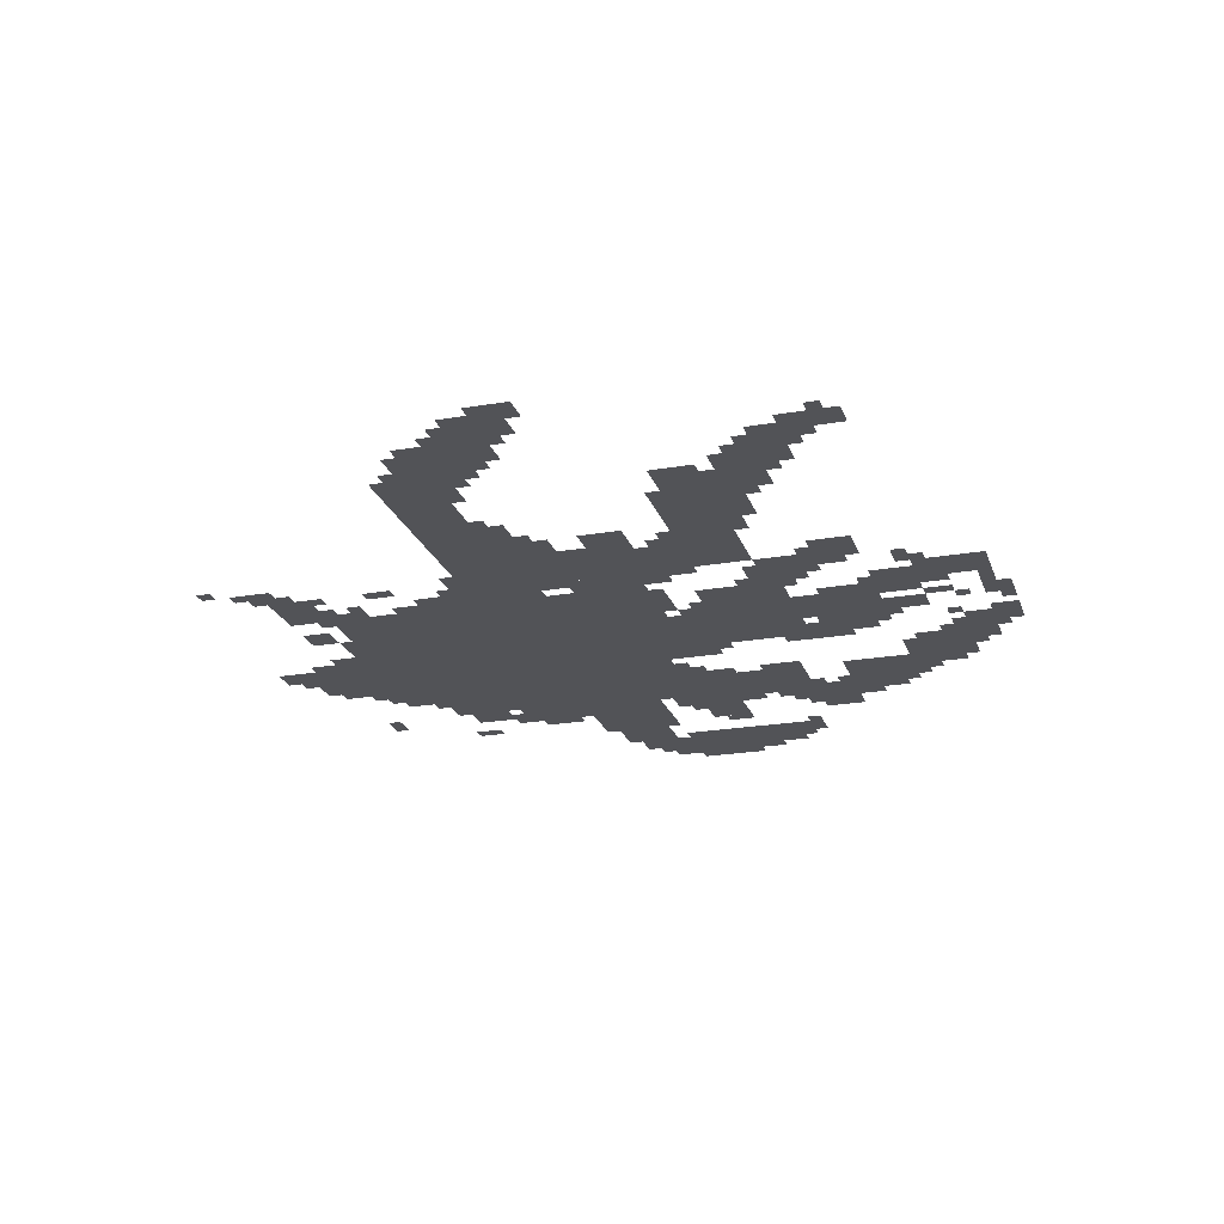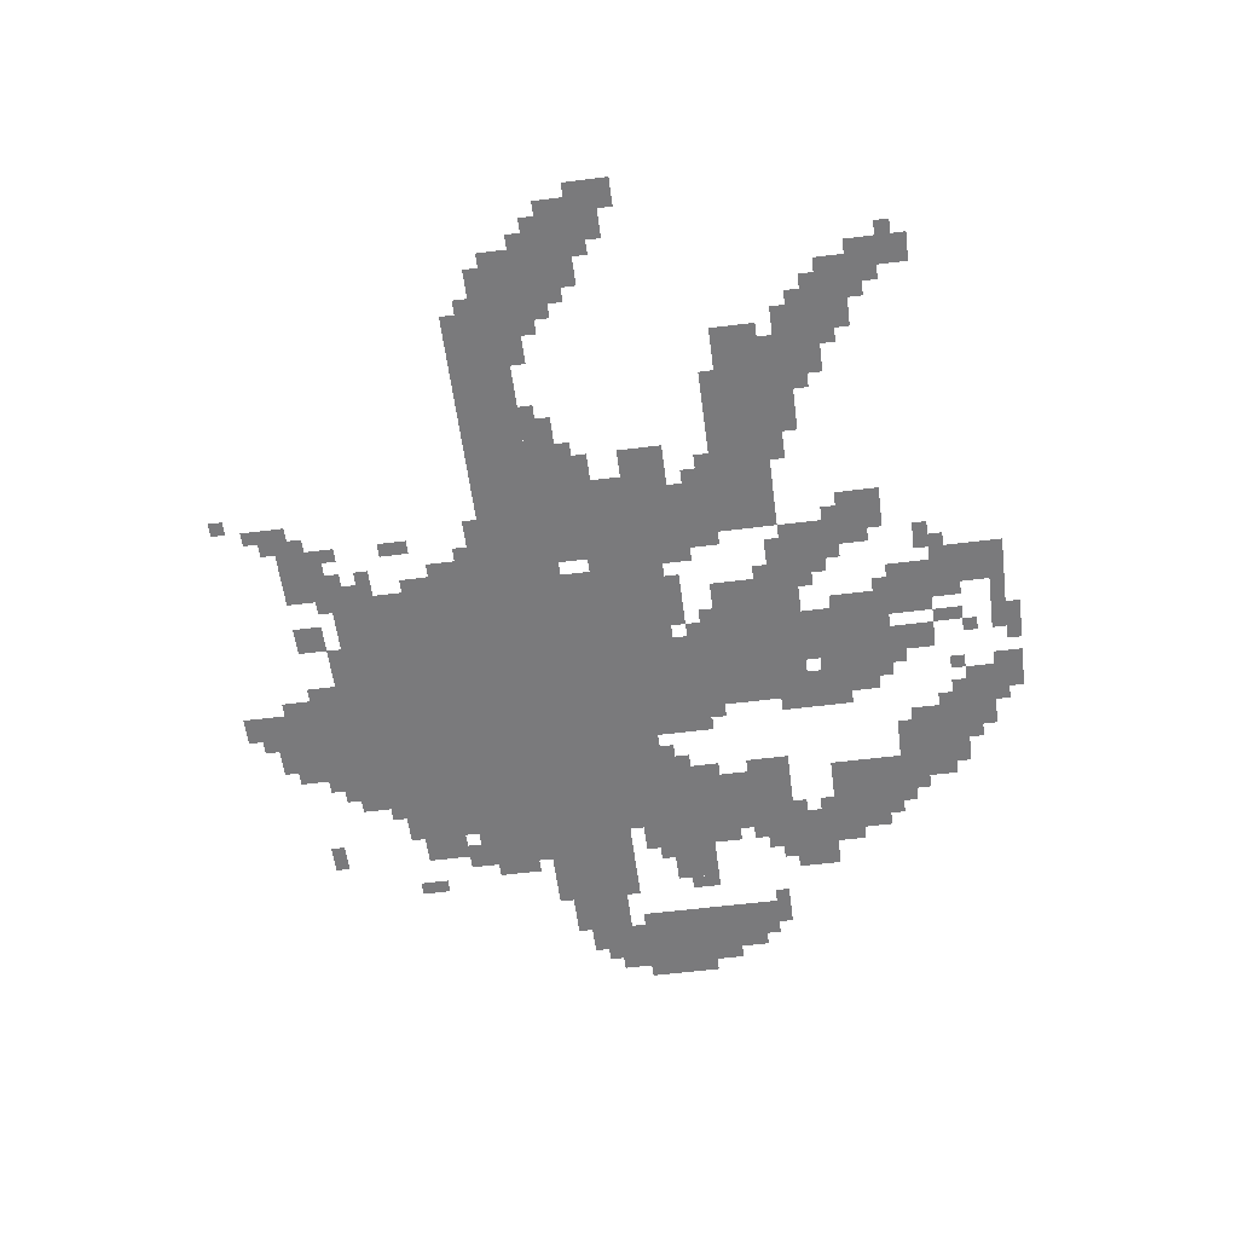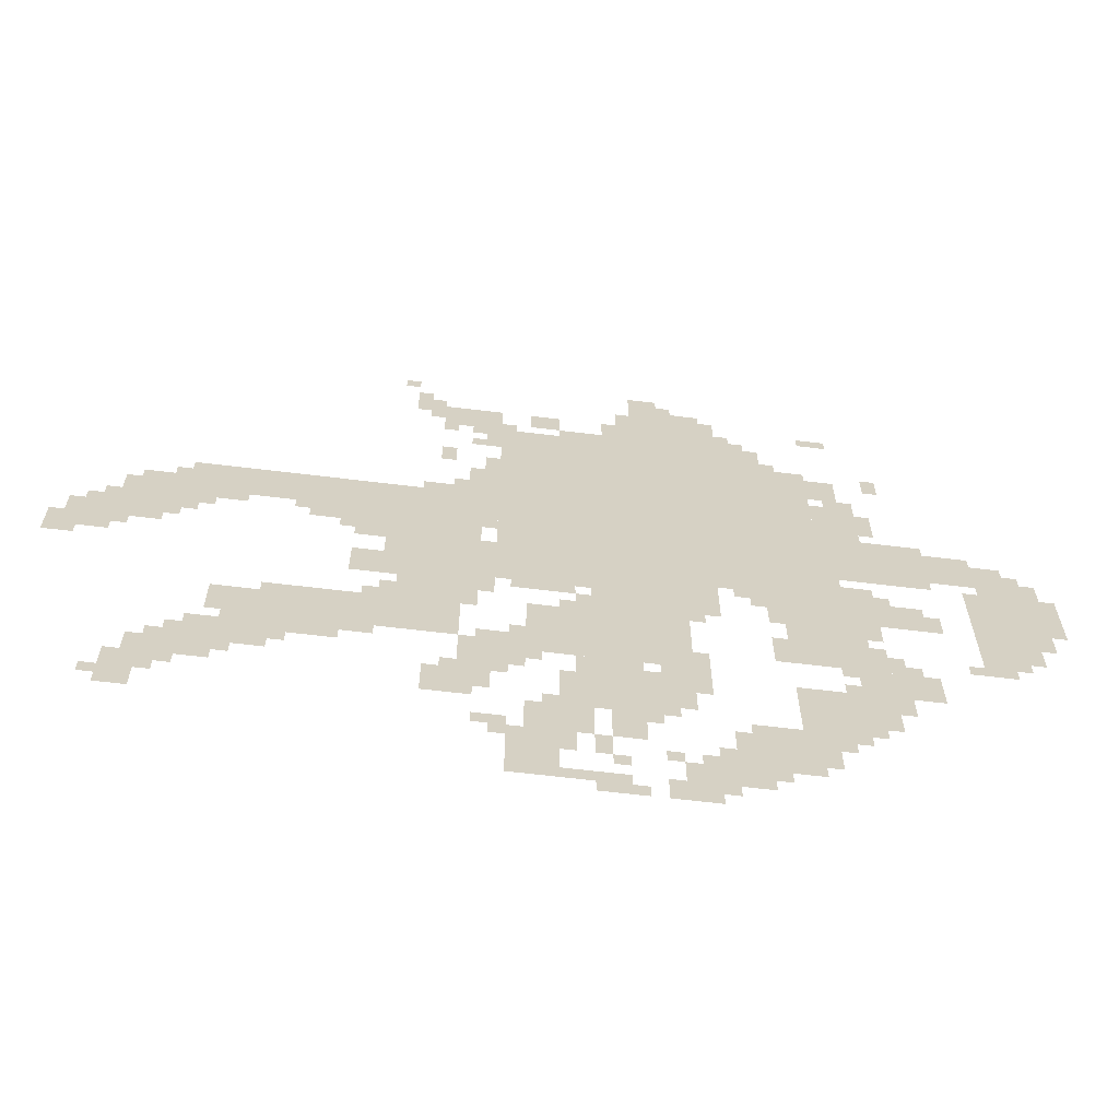
<metadata>
{"format":"obj","ext":"obj","renderer":"f3d","projection":"perspective","resolution":1024,"background":"white","views":[{"elev":-22.4,"azim":-73.3,"up":"+Z"},{"elev":-58.2,"azim":-82.6,"up":"+Z"},{"elev":-63.8,"azim":-7.0,"up":"+Y"}]}
</metadata>
<code>
g huajia_g_rw-mesh
v -480 833 0
v -480 1409 0
v -832 1409 0
v -832 833 0
v -832 833 0
v -832 1409 0
v -1152 1409 0
v -1152 833 0
v -768 481 0
v -768 673 0
v -1088 673 0
v -1088 481 0
v -256 929 0
v -256 1121 0
v -480 1121 0
v -480 929 0
v -1152 1025 0
v -1152 1153 0
v -1472 1153 0
v -1472 1025 0
v -1472 1025 0
v -1472 1153 0
v -1792 1153 0
v -1792 1025 0
v -1376 481 0
v -1376 609 0
v -1664 609 0
v -1664 481 0
v -736 673 0
v -736 833 0
v -960 833 0
v -960 673 0
v -672 1505 0
v -672 1665 0
v -896 1665 0
v -896 1505 0
v -1216 513 0
v -1216 769 0
v -1344 769 0
v -1344 513 0
v -1216 769 0
v -1216 1025 0
v -1344 1025 0
v -1344 769 0
v -800 289 0
v -800 449 0
v -992 449 0
v -992 289 0
v -576 1409 0
v -576 1505 0
v -896 1505 0
v -896 1409 0
v -896 1409 0
v -896 1505 0
v -1184 1505 0
v -1184 1409 0
v -416 545 0
v -416 705 0
v -576 705 0
v -576 545 0
v -416 289 0
v -416 449 0
v -576 449 0
v -576 289 0
v -1792 897 0
v -1792 1057 0
v -1920 1057 0
v -1920 897 0
v -512 161 0
v -512 289 0
v -672 289 0
v -672 161 0
v -64 833 0
v -64 1025 0
v -160 1025 0
v -160 833 0
v -64 641 0
v -64 833 0
v -160 833 0
v -160 641 0
v -288 449 0
v -288 545 0
v -448 545 0
v -448 449 0
v -384 1121 0
v -384 1281 0
v -480 1281 0
v -480 1121 0
v -1568 385 0
v -1568 481 0
v -1728 481 0
v -1728 385 0
v -288 737 0
v -288 833 0
v -448 833 0
v -448 737 0
v -448 737 0
v -448 833 0
v -608 833 0
v -608 737 0
v -640 65 0
v -640 161 0
v -768 161 0
v -768 65 0
v -1088 417 0
v -1088 545 0
v -1184 545 0
v -1184 417 0
v -1920 801 0
v -1920 929 0
v -2016 929 0
v -2016 801 0
v -160 961 0
v -160 1089 0
v -256 1089 0
v -256 961 0
v -1152 1505 0
v -1152 1601 0
v -1280 1601 0
v -1280 1505 0
v -1152 321 0
v -1152 417 0
v -1248 417 0
v -1248 321 0
v -1792 193 0
v -1792 321 0
v -1856 321 0
v -1856 193 0
v -1024 33 0
v -1024 161 0
v -1088 161 0
v -1088 33 0
v -1152 1153 0
v -1152 1281 0
v -1216 1281 0
v -1216 1153 0
v -1376 897 0
v -1376 1025 0
v -1440 1025 0
v -1440 897 0
v -960 769 0
v -960 833 0
v -1088 833 0
v -1088 769 0
v -1024 161 0
v -1024 289 0
v -1088 289 0
v -1088 161 0
v -1088 769 0
v -1088 833 0
v -1216 833 0
v -1216 769 0
v -736 1 0
v -736 65 0
v -832 65 0
v -832 1 0
v -1376 737 0
v -1376 833 0
v -1440 833 0
v -1440 737 0
v -416 1313 0
v -416 1409 0
v -480 1409 0
v -480 1313 0
v -800 1665 0
v -800 1761 0
v -864 1761 0
v -864 1665 0
v -864 193 0
v -864 289 0
v -928 289 0
v -928 193 0
v -736 385 0
v -736 481 0
v -800 481 0
v -800 385 0
v -160 737 0
v -160 929 0
v -192 929 0
v -192 737 0
v 0 833 0
v 0 929 0
v -64 929 0
v -64 833 0
v -1664 321 0
v -1664 385 0
v -1760 385 0
v -1760 321 0
v -384 833 0
v -384 897 0
v -480 897 0
v -480 833 0
v -160 577 0
v -160 737 0
v -192 737 0
v -192 577 0
v -992 257 0
v -992 417 0
v -1024 417 0
v -1024 257 0
v -1344 865 0
v -1344 1025 0
v -1376 1025 0
v -1376 865 0
v -608 1505 0
v -608 1569 0
v -672 1569 0
v -672 1505 0
v -1152 705 0
v -1152 769 0
v -1216 769 0
v -1216 705 0
v -1280 1569 0
v -1280 1633 0
v -1344 1633 0
v -1344 1569 0
v -1024 1537 0
v -1024 1601 0
v -1088 1601 0
v -1088 1537 0
v -352 545 0
v -352 609 0
v -416 609 0
v -416 545 0
v -1344 737 0
v -1344 865 0
v -1376 865 0
v -1376 737 0
v -992 129 0
v -992 257 0
v -1024 257 0
v -1024 129 0
v 0 769 0
v 0 833 0
v -64 833 0
v -64 769 0
v -1760 321 0
v -1760 385 0
v -1824 385 0
v -1824 321 0
v -1344 609 0
v -1344 641 0
v -1472 641 0
v -1472 609 0
v -896 1 0
v -896 65 0
v -960 65 0
v -960 1 0
v -352 385 0
v -352 449 0
v -416 449 0
v -416 385 0
v -1472 609 0
v -1472 641 0
v -1600 641 0
v -1600 609 0
v -384 705 0
v -384 737 0
v -512 737 0
v -512 705 0
v -1184 929 0
v -1184 1025 0
v -1216 1025 0
v -1216 929 0
v -1184 833 0
v -1184 929 0
v -1216 929 0
v -1216 833 0
v -512 705 0
v -512 737 0
v -608 737 0
v -608 705 0
v -1088 97 0
v -1088 193 0
v -1120 193 0
v -1120 97 0
v -1152 1281 0
v -1152 1345 0
v -1184 1345 0
v -1184 1281 0
v -1920 929 0
v -1920 993 0
v -1952 993 0
v -1952 929 0
v -384 1281 0
v -384 1313 0
v -448 1313 0
v -448 1281 0
v -1728 961 0
v -1728 993 0
v -1792 993 0
v -1792 961 0
v -32 929 0
v -32 993 0
v -64 993 0
v -64 929 0
v -96 1025 0
v -96 1057 0
v -160 1057 0
v -160 1025 0
v -1248 1313 0
v -1248 1377 0
v -1280 1377 0
v -1280 1313 0
v -1248 321 0
v -1248 385 0
v -1280 385 0
v -1280 321 0
v -960 225 0
v -960 289 0
v -992 289 0
v -992 225 0
v -1184 449 0
v -1184 513 0
v -1216 513 0
v -1216 449 0
v -1344 545 0
v -1344 609 0
v -1376 609 0
v -1376 545 0
v -1664 545 0
v -1664 609 0
v -1696 609 0
v -1696 545 0
v -896 1537 0
v -896 1601 0
v -928 1601 0
v -928 1537 0
v -320 1377 0
v -320 1441 0
v -352 1441 0
v -352 1377 0
v -416 1601 0
v -416 1633 0
v -480 1633 0
v -480 1601 0
v -672 193 0
v -672 257 0
v -704 257 0
v -704 193 0
v -544 129 0
v -544 161 0
v -608 161 0
v -608 129 0
v -608 769 0
v -608 833 0
v -640 833 0
v -640 769 0
v -1728 289 0
v -1728 321 0
v -1792 321 0
v -1792 289 0
v -448 257 0
v -448 289 0
v -512 289 0
v -512 257 0
v -768 321 0
v -768 385 0
v -800 385 0
v -800 321 0
v -1184 289 0
v -1184 321 0
v -1248 321 0
v -1248 289 0
v -768 65 0
v -768 129 0
v -800 129 0
v -800 65 0
v -960 33 0
v -960 65 0
v -1024 65 0
v -1024 33 0
v -1120 161 0
v -1120 225 0
v -1152 225 0
v -1152 161 0
v -928 129 0
v -928 193 0
v -960 193 0
v -960 129 0
v -384 321 0
v -384 385 0
v -416 385 0
v -416 321 0
v -960 673 0
v -960 737 0
v -992 737 0
v -992 673 0
v -1184 641 0
v -1184 705 0
v -1216 705 0
v -1216 641 0
v -256 737 0
v -256 801 0
v -288 801 0
v -288 737 0
v -32 705 0
v -32 769 0
v -64 769 0
v -64 705 0
v -736 481 0
v -736 545 0
v -768 545 0
v -768 481 0
v -1728 385 0
v -1728 449 0
v -1760 449 0
v -1760 385 0
v -1344 641 0
v -1344 705 0
v -1376 705 0
v -1376 641 0
v -96 609 0
v -96 641 0
v -160 641 0
v -160 609 0
v -928 449 0
v -928 481 0
v -992 481 0
v -992 449 0
v -1088 33 0
v -1088 97 0
v -1120 97 0
v -1120 33 0
v -1056 737 0
v -1056 769 0
v -1120 769 0
v -1120 737 0
v -864 449 0
v -864 481 0
v -928 481 0
v -928 449 0
v -1504 449 0
v -1504 481 0
v -1568 481 0
v -1568 449 0
v -352 1185 0
v -352 1249 0
v -384 1249 0
v -384 1185 0
v -1216 1153 0
v -1216 1185 0
v -1280 1185 0
v -1280 1153 0
v -704 1665 0
v -704 1697 0
v -768 1697 0
v -768 1665 0
v -480 1409 0
v -480 1441 0
v -544 1441 0
v -544 1409 0
v -1440 993 0
v -1440 1025 0
v -1504 1025 0
v -1504 993 0
v -1504 993 0
v -1504 1025 0
v -1568 1025 0
v -1568 993 0
v -896 1505 0
v -896 1537 0
v -960 1537 0
v -960 1505 0
v -960 1505 0
v -960 1537 0
v -1024 1537 0
v -1024 1505 0
v -1664 993 0
v -1664 1025 0
v -1728 1025 0
v -1728 993 0
v -704 705 0
v -704 769 0
v -736 769 0
v -736 705 0
v -992 737 0
v -992 769 0
v -1056 769 0
v -1056 737 0
v -1728 993 0
v -1728 1025 0
v -1792 1025 0
v -1792 993 0
v -704 769 0
v -704 833 0
v -736 833 0
v -736 769 0
v -1792 1057 0
v -1792 1089 0
v -1856 1089 0
v -1856 1057 0
v -576 577 0
v -576 641 0
v -608 641 0
v -608 577 0
v -2016 801 0
v -2016 865 0
v -2047 865 0
v -2047 801 0
v -1152 865 0
v -1152 929 0
v -1184 929 0
v -1184 865 0
v -1440 961 0
v -1440 993 0
v -1504 993 0
v -1504 961 0
v -1440 449 0
v -1440 481 0
v -1504 481 0
v -1504 449 0
v -1824 865 0
v -1824 897 0
v -1888 897 0
v -1888 865 0
v -1984 769 0
v -1984 801 0
v -2016 801 0
v -2016 769 0
v -384 673 0
v -384 705 0
v -416 705 0
v -416 673 0
v -640 801 0
v -640 833 0
v -672 833 0
v -672 801 0
v -448 897 0
v -448 929 0
v -480 929 0
v -480 897 0
v -1088 545 0
v -1088 577 0
v -1120 577 0
v -1120 545 0
v -1888 833 0
v -1888 865 0
v -1920 865 0
v -1920 833 0
v -352 833 0
v -352 865 0
v -384 865 0
v -384 833 0
v -448 449 0
v -448 481 0
v -480 481 0
v -480 449 0
v -192 577 0
v -192 609 0
v -224 609 0
v -224 577 0
v -320 545 0
v -320 577 0
v -352 577 0
v -352 545 0
v -448 513 0
v -448 545 0
v -480 545 0
v -480 513 0
v -800 449 0
v -800 481 0
v -832 481 0
v -832 449 0
v -1376 641 0
v -1376 673 0
v -1408 673 0
v -1408 641 0
v -992 673 0
v -992 705 0
v -1024 705 0
v -1024 673 0
v -128 577 0
v -128 609 0
v -160 609 0
v -160 577 0
v -384 609 0
v -384 641 0
v -416 641 0
v -416 609 0
v -1856 225 0
v -1856 257 0
v -1888 257 0
v -1888 225 0
v -1760 385 0
v -1760 417 0
v -1792 417 0
v -1792 385 0
v -1536 417 0
v -1536 449 0
v -1568 449 0
v -1568 417 0
v -1120 385 0
v -1120 417 0
v -1152 417 0
v -1152 385 0
v -1024 289 0
v -1024 321 0
v -1056 321 0
v -1056 289 0
v -832 257 0
v -832 289 0
v -864 289 0
v -864 257 0
v -1632 353 0
v -1632 385 0
v -1664 385 0
v -1664 353 0
v -480 225 0
v -480 257 0
v -512 257 0
v -512 225 0
v -1152 193 0
v -1152 225 0
v -1184 225 0
v -1184 193 0
v -704 33 0
v -704 65 0
v -736 65 0
v -736 33 0
v -896 97 0
v -896 129 0
v -928 129 0
v -928 97 0
v -1760 257 0
v -1760 289 0
v -1792 289 0
v -1792 257 0
v -864 1 0
v -864 33 0
v -896 33 0
v -896 1 0
v -704 161 0
v -704 193 0
v -736 193 0
v -736 161 0
v -1056 449 0
v -1056 481 0
v -1088 481 0
v -1088 449 0
v -608 97 0
v -608 129 0
v -640 129 0
v -640 97 0
v -800 129 0
v -800 161 0
v -832 161 0
v -832 129 0
v -1952 929 0
v -1952 961 0
v -1984 961 0
v -1984 929 0
v -1344 513 0
v -1344 545 0
v -1376 545 0
v -1376 513 0
v -1664 513 0
v -1664 545 0
v -1696 545 0
v -1696 513 0
v -2016 769 0
v -2016 801 0
v -2047 801 0
v -2047 769 0
v -576 545 0
v -576 577 0
v -608 577 0
v -608 545 0
v -960 193 0
v -960 225 0
v -992 225 0
v -992 193 0
v -672 161 0
v -672 193 0
v -704 193 0
v -704 161 0
v -1184 417 0
v -1184 449 0
v -1216 449 0
v -1216 417 0
v -1248 289 0
v -1248 321 0
v -1280 321 0
v -1280 289 0
v -352 1153 0
v -352 1185 0
v -384 1185 0
v -384 1153 0
v -1280 1153 0
v -1280 1185 0
v -1312 1185 0
v -1312 1153 0
v -768 1665 0
v -768 1697 0
v -800 1697 0
v -800 1665 0
v -544 1409 0
v -544 1441 0
v -576 1441 0
v -576 1409 0
v -1152 833 0
v -1152 865 0
v -1184 865 0
v -1184 833 0
v -1888 865 0
v -1888 897 0
v -1920 897 0
v -1920 865 0
v -1856 1057 0
v -1856 1089 0
v -1888 1089 0
v -1888 1057 0
v -1504 961 0
v -1504 993 0
v -1536 993 0
v -1536 961 0
v -608 129 0
v -608 161 0
v -640 161 0
v -640 129 0
v -1184 1409 0
v -1184 1441 0
v -1216 1441 0
v -1216 1409 0
v -1216 1185 0
v -1216 1217 0
v -1248 1217 0
v -1248 1185 0
v -1248 1473 0
v -1248 1505 0
v -1280 1505 0
v -1280 1473 0
v -544 1441 0
v -544 1473 0
v -576 1473 0
v -576 1441 0
v -1440 929 0
v -1440 961 0
v -1472 961 0
v -1472 929 0
v -1760 929 0
v -1760 961 0
v -1792 961 0
v -1792 929 0
v -1792 1089 0
v -1792 1121 0
v -1824 1121 0
v -1824 1089 0
v -1152 993 0
v -1152 1025 0
v -1184 1025 0
v -1184 993 0
v -1312 1633 0
v -1312 1665 0
v -1344 1665 0
v -1344 1633 0
v -640 1569 0
v -640 1601 0
v -672 1601 0
v -672 1569 0
v -768 1697 0
v -768 1729 0
v -800 1729 0
v -800 1697 0
v -1344 1697 0
v -1344 1729 0
v -1376 1729 0
v -1376 1697 0
v -1120 1505 0
v -1120 1537 0
v -1152 1537 0
v -1152 1505 0
v -1184 1473 0
v -1184 1505 0
v -1216 1505 0
v -1216 1473 0
v -1280 1537 0
v -1280 1569 0
v -1312 1569 0
v -1312 1537 0
v -576 1505 0
v -576 1537 0
v -608 1537 0
v -608 1505 0
g huajia_g_rw-mesh_0
f 3 2 1
f 1 4 3
f 7 6 5
f 5 8 7
f 11 10 9
f 9 12 11
f 15 14 13
f 13 16 15
f 19 18 17
f 17 20 19
f 23 22 21
f 21 24 23
f 27 26 25
f 25 28 27
f 31 30 29
f 29 32 31
f 35 34 33
f 33 36 35
f 39 38 37
f 37 40 39
f 43 42 41
f 41 44 43
f 47 46 45
f 45 48 47
f 51 50 49
f 49 52 51
f 55 54 53
f 53 56 55
f 59 58 57
f 57 60 59
f 63 62 61
f 61 64 63
f 67 66 65
f 65 68 67
f 71 70 69
f 69 72 71
f 75 74 73
f 73 76 75
f 79 78 77
f 77 80 79
f 83 82 81
f 81 84 83
f 87 86 85
f 85 88 87
f 91 90 89
f 89 92 91
f 95 94 93
f 93 96 95
f 99 98 97
f 97 100 99
f 103 102 101
f 101 104 103
f 107 106 105
f 105 108 107
f 111 110 109
f 109 112 111
f 115 114 113
f 113 116 115
f 119 118 117
f 117 120 119
f 123 122 121
f 121 124 123
f 127 126 125
f 125 128 127
f 131 130 129
f 129 132 131
f 135 134 133
f 133 136 135
f 139 138 137
f 137 140 139
f 143 142 141
f 141 144 143
f 147 146 145
f 145 148 147
f 151 150 149
f 149 152 151
f 155 154 153
f 153 156 155
f 159 158 157
f 157 160 159
f 163 162 161
f 161 164 163
f 167 166 165
f 165 168 167
f 171 170 169
f 169 172 171
f 175 174 173
f 173 176 175
f 179 178 177
f 177 180 179
f 183 182 181
f 181 184 183
f 187 186 185
f 185 188 187
f 191 190 189
f 189 192 191
f 195 194 193
f 193 196 195
f 199 198 197
f 197 200 199
f 203 202 201
f 201 204 203
f 207 206 205
f 205 208 207
f 211 210 209
f 209 212 211
f 215 214 213
f 213 216 215
f 219 218 217
f 217 220 219
f 223 222 221
f 221 224 223
f 227 226 225
f 225 228 227
f 231 230 229
f 229 232 231
f 235 234 233
f 233 236 235
f 239 238 237
f 237 240 239
f 243 242 241
f 241 244 243
f 247 246 245
f 245 248 247
f 251 250 249
f 249 252 251
f 255 254 253
f 253 256 255
f 259 258 257
f 257 260 259
f 263 262 261
f 261 264 263
f 267 266 265
f 265 268 267
f 271 270 269
f 269 272 271
f 275 274 273
f 273 276 275
f 279 278 277
f 277 280 279
f 283 282 281
f 281 284 283
f 287 286 285
f 285 288 287
f 291 290 289
f 289 292 291
f 295 294 293
f 293 296 295
f 299 298 297
f 297 300 299
f 303 302 301
f 301 304 303
f 307 306 305
f 305 308 307
f 311 310 309
f 309 312 311
f 315 314 313
f 313 316 315
f 319 318 317
f 317 320 319
f 323 322 321
f 321 324 323
f 327 326 325
f 325 328 327
f 331 330 329
f 329 332 331
f 335 334 333
f 333 336 335
f 339 338 337
f 337 340 339
f 343 342 341
f 341 344 343
f 347 346 345
f 345 348 347
f 351 350 349
f 349 352 351
f 355 354 353
f 353 356 355
f 359 358 357
f 357 360 359
f 363 362 361
f 361 364 363
f 367 366 365
f 365 368 367
f 371 370 369
f 369 372 371
f 375 374 373
f 373 376 375
f 379 378 377
f 377 380 379
f 383 382 381
f 381 384 383
f 387 386 385
f 385 388 387
f 391 390 389
f 389 392 391
f 395 394 393
f 393 396 395
f 399 398 397
f 397 400 399
f 403 402 401
f 401 404 403
f 407 406 405
f 405 408 407
f 411 410 409
f 409 412 411
f 415 414 413
f 413 416 415
f 419 418 417
f 417 420 419
f 423 422 421
f 421 424 423
f 427 426 425
f 425 428 427
f 431 430 429
f 429 432 431
f 435 434 433
f 433 436 435
f 439 438 437
f 437 440 439
f 443 442 441
f 441 444 443
f 447 446 445
f 445 448 447
f 451 450 449
f 449 452 451
f 455 454 453
f 453 456 455
f 459 458 457
f 457 460 459
f 463 462 461
f 461 464 463
f 467 466 465
f 465 468 467
f 471 470 469
f 469 472 471
f 475 474 473
f 473 476 475
f 479 478 477
f 477 480 479
f 483 482 481
f 481 484 483
f 487 486 485
f 485 488 487
f 491 490 489
f 489 492 491
f 495 494 493
f 493 496 495
f 499 498 497
f 497 500 499
f 503 502 501
f 501 504 503
f 507 506 505
f 505 508 507
f 511 510 509
f 509 512 511
f 515 514 513
f 513 516 515
f 519 518 517
f 517 520 519
f 523 522 521
f 521 524 523
f 527 526 525
f 525 528 527
f 531 530 529
f 529 532 531
f 535 534 533
f 533 536 535
f 539 538 537
f 537 540 539
f 543 542 541
f 541 544 543
f 547 546 545
f 545 548 547
f 551 550 549
f 549 552 551
f 555 554 553
f 553 556 555
f 559 558 557
f 557 560 559
f 563 562 561
f 561 564 563
f 567 566 565
f 565 568 567
f 571 570 569
f 569 572 571
f 575 574 573
f 573 576 575
f 579 578 577
f 577 580 579
f 583 582 581
f 581 584 583
f 587 586 585
f 585 588 587
f 591 590 589
f 589 592 591
f 595 594 593
f 593 596 595
f 599 598 597
f 597 600 599
f 603 602 601
f 601 604 603
f 607 606 605
f 605 608 607
f 611 610 609
f 609 612 611
f 615 614 613
f 613 616 615
f 619 618 617
f 617 620 619
f 623 622 621
f 621 624 623
f 627 626 625
f 625 628 627
f 631 630 629
f 629 632 631
f 635 634 633
f 633 636 635
f 639 638 637
f 637 640 639
f 643 642 641
f 641 644 643
f 647 646 645
f 645 648 647
f 651 650 649
f 649 652 651
f 655 654 653
f 653 656 655
f 659 658 657
f 657 660 659
f 663 662 661
f 661 664 663
f 667 666 665
f 665 668 667
f 671 670 669
f 669 672 671
f 675 674 673
f 673 676 675
f 679 678 677
f 677 680 679
f 683 682 681
f 681 684 683
f 687 686 685
f 685 688 687
f 691 690 689
f 689 692 691
f 695 694 693
f 693 696 695
f 699 698 697
f 697 700 699
f 703 702 701
f 701 704 703
f 707 706 705
f 705 708 707
f 711 710 709
f 709 712 711
f 715 714 713
f 713 716 715
f 719 718 717
f 717 720 719
f 723 722 721
f 721 724 723
f 727 726 725
f 725 728 727
f 731 730 729
f 729 732 731
f 735 734 733
f 733 736 735
f 739 738 737
f 737 740 739
f 743 742 741
f 741 744 743
f 747 746 745
f 745 748 747
f 751 750 749
f 749 752 751
f 755 754 753
f 753 756 755
f 759 758 757
f 757 760 759
f 763 762 761
f 761 764 763
f 767 766 765
f 765 768 767
f 771 770 769
f 769 772 771
f 775 774 773
f 773 776 775
f 779 778 777
f 777 780 779
f 783 782 781
f 781 784 783

</code>
